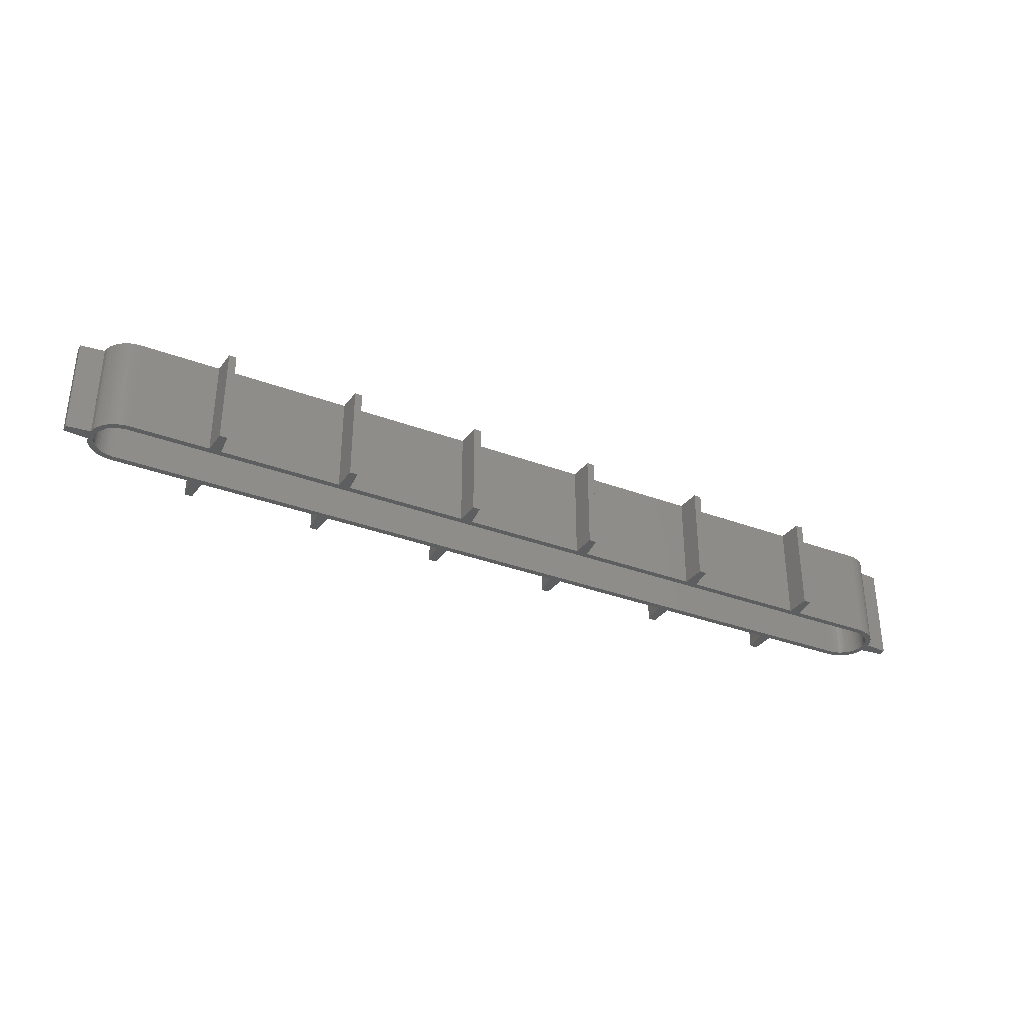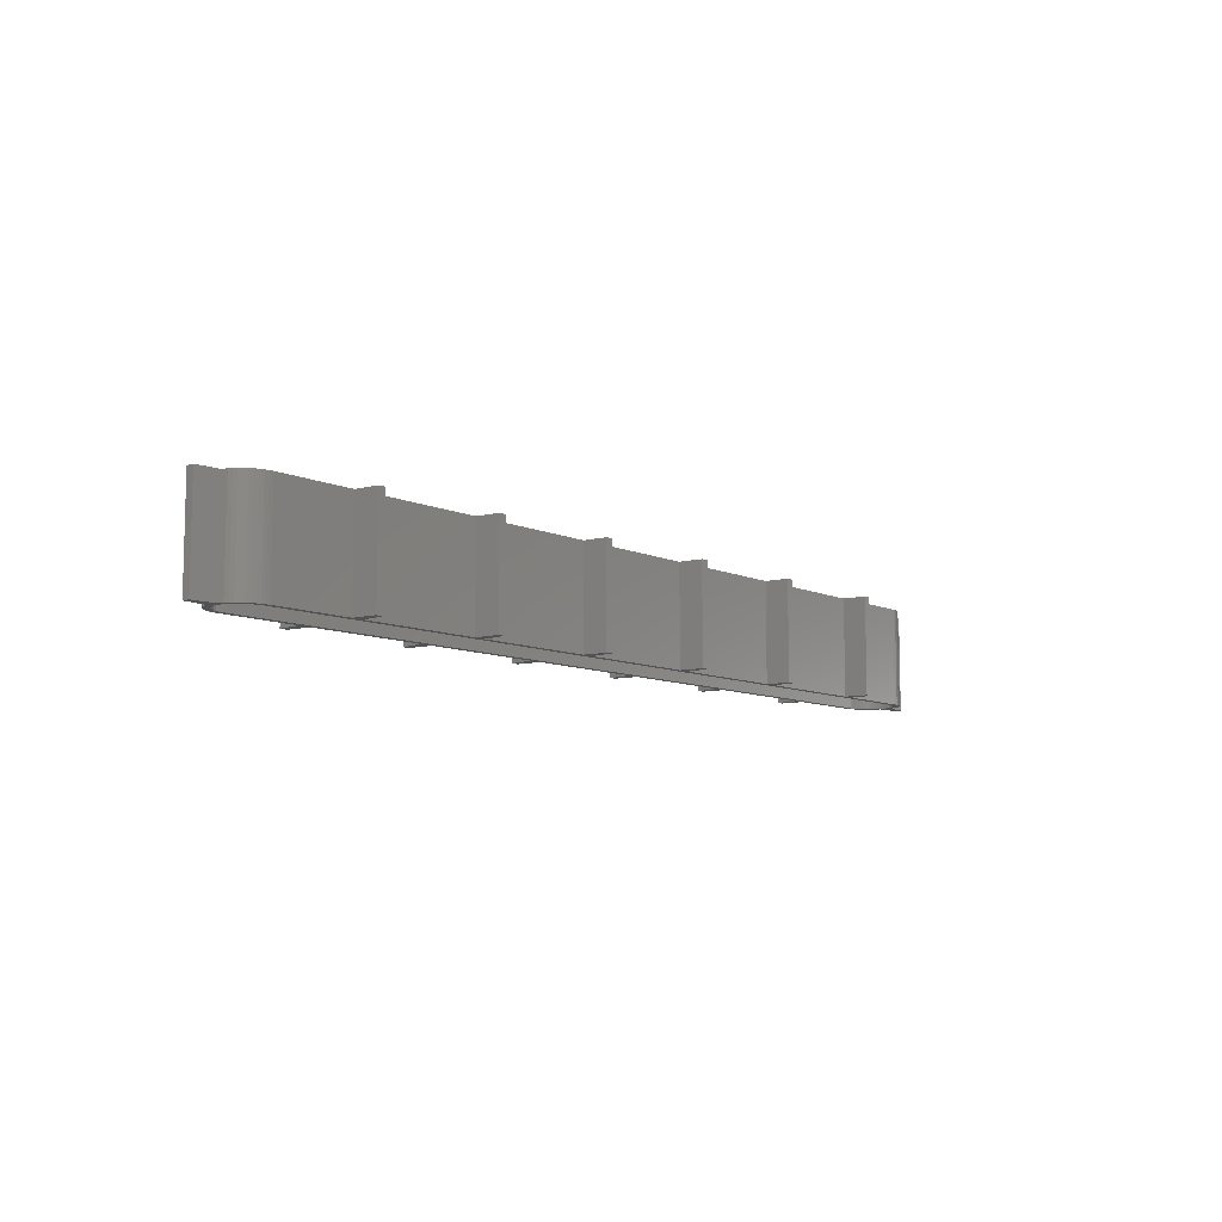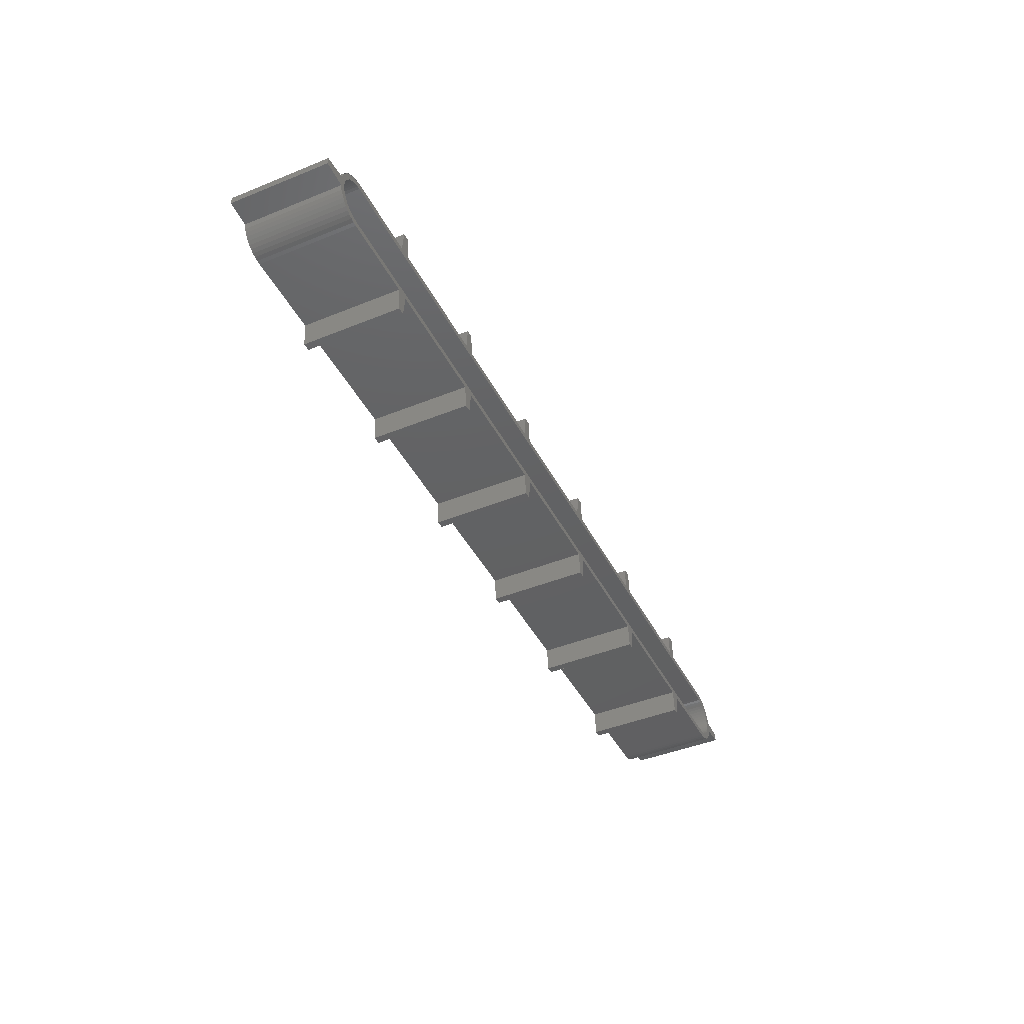
<metadata>
{"format":"stl","ext":"stl","renderer":"f3d","projection":"perspective","resolution":1024,"background":"white","views":[{"elev":-34.7,"azim":153.5,"up":"+Z"},{"elev":-9.0,"azim":-50.1,"up":"+Z"},{"elev":-43.2,"azim":-64.3,"up":"+Y"}]}
</metadata>
<code>
# stl→obj: 388 verts, 616 faces
v -45.3 3.2 6.6
v -56 4 6.6
v -56 3.2 6.6
v -45.3 4 6.6
v -45.3 3.2 -6.6
v -56 3.2 -6.6
v -45.3 4 -6.6
v -56 4 -6.6
v -27.5 3.2 6.6
v -43.7 4 6.6
v -43.7 3.2 6.6
v -27.5 4 6.6
v -27.5 3.2 -6.6
v -43.7 3.2 -6.6
v -27.5 4 -6.6
v -43.7 4 -6.6
v -9.7 3.2 6.6
v -25.9 4 6.6
v -25.9 3.2 6.6
v -9.7 4 6.6
v -9.7 3.2 -6.6
v -25.9 3.2 -6.6
v -9.7 4 -6.6
v -25.9 4 -6.6
v 8.1 3.2 6.6
v -8.1 4 6.6
v -8.1 3.2 6.6
v 8.1 4 6.6
v 8.1 3.2 -6.6
v -8.1 3.2 -6.6
v 8.1 4 -6.6
v -8.1 4 -6.6
v 25.9 3.2 6.6
v 9.7 4 6.6
v 9.7 3.2 6.6
v 25.9 4 6.6
v 25.9 3.2 -6.6
v 9.7 3.2 -6.6
v 25.9 4 -6.6
v 9.7 4 -6.6
v 43.7 3.2 6.6
v 27.5 4 6.6
v 27.5 3.2 6.6
v 43.7 4 6.6
v 43.7 3.2 -6.6
v 27.5 3.2 -6.6
v 43.7 4 -6.6
v 27.5 4 -6.6
v 56 3.2 6.6
v 45.3 4 6.6
v 45.3 3.2 6.6
v 56 4 6.6
v 56 3.2 -6.6
v 45.3 3.2 -6.6
v 56 4 -6.6
v 45.3 4 -6.6
v -45.3 -4 6.6
v -56 -3.2 6.6
v -56 -4 6.6
v -45.3 -3.2 6.6
v -45.3 -4 -6.6
v -56 -4 -6.6
v -45.3 -3.2 -6.6
v -56 -3.2 -6.6
v -27.5 -4 6.6
v -43.7 -3.2 6.6
v -43.7 -4 6.6
v -27.5 -3.2 6.6
v -27.5 -4 -6.6
v -43.7 -4 -6.6
v -27.5 -3.2 -6.6
v -43.7 -3.2 -6.6
v -9.7 -4 6.6
v -25.9 -3.2 6.6
v -25.9 -4 6.6
v -9.7 -3.2 6.6
v -9.7 -4 -6.6
v -25.9 -4 -6.6
v -9.7 -3.2 -6.6
v -25.9 -3.2 -6.6
v 8.1 -4 6.6
v -8.1 -3.2 6.6
v -8.1 -4 6.6
v 8.1 -3.2 6.6
v 8.1 -4 -6.6
v -8.1 -4 -6.6
v 8.1 -3.2 -6.6
v -8.1 -3.2 -6.6
v 25.9 -4 6.6
v 9.7 -3.2 6.6
v 9.7 -4 6.6
v 25.9 -3.2 6.6
v 25.9 -4 -6.6
v 9.7 -4 -6.6
v 25.9 -3.2 -6.6
v 9.7 -3.2 -6.6
v 43.7 -4 6.6
v 27.5 -3.2 6.6
v 27.5 -4 6.6
v 43.7 -3.2 6.6
v 43.7 -4 -6.6
v 27.5 -4 -6.6
v 43.7 -3.2 -6.6
v 27.5 -3.2 -6.6
v 56 -4 6.6
v 45.3 -3.2 6.6
v 45.3 -4 6.6
v 56 -3.2 6.6
v 56 -4 -6.6
v 45.3 -4 -6.6
v 56 -3.2 -6.6
v 45.3 -3.2 -6.6
v -59.7 1.531 6.6
v -59.46 2 6.6
v -59.46 2 -6.6
v -59.7 1.531 -6.6
v -59.17 2.435 6.6
v -59.17 2.435 -6.6
v -58.83 2.829 6.6
v -58.83 2.829 -6.6
v -58.44 3.173 6.6
v -58.44 3.173 -6.6
v -58 3.464 6.6
v -58 3.464 -6.6
v -57.53 3.696 6.6
v -57.53 3.696 -6.6
v -57.04 3.864 6.6
v -57.04 3.864 -6.6
v -56.52 3.966 6.6
v -56.52 3.966 -6.6
v -56.52 -3.966 6.6
v -56.52 -3.966 -6.6
v -57.04 -3.864 6.6
v -57.04 -3.864 -6.6
v -57.53 -3.696 6.6
v -57.53 -3.696 -6.6
v -58 -3.464 6.6
v -58 -3.464 -6.6
v -58.44 -3.174 6.6
v -58.44 -3.174 -6.6
v -58.83 -2.828 6.6
v -58.83 -2.828 -6.6
v -59.17 -2.435 6.6
v -59.17 -2.435 -6.6
v -59.46 -2 6.6
v -59.46 -2 -6.6
v -59.7 -1.531 6.6
v -59.7 -1.531 -6.6
v 56.52 3.966 6.6
v 56.52 3.966 -6.6
v 57.04 3.864 6.6
v 57.04 3.864 -6.6
v 57.53 3.696 6.6
v 57.53 3.696 -6.6
v 58 3.464 6.6
v 58 3.464 -6.6
v 58.44 3.174 6.6
v 58.44 3.174 -6.6
v 58.83 2.828 6.6
v 58.83 2.828 -6.6
v 59.17 2.435 6.6
v 59.17 2.435 -6.6
v 59.46 2 6.6
v 59.46 2 -6.6
v 59.7 1.531 6.6
v 59.7 1.531 -6.6
v 59.7 -1.531 6.6
v 59.46 -2 6.6
v 59.46 -2 -6.6
v 59.7 -1.531 -6.6
v 59.17 -2.435 6.6
v 59.17 -2.435 -6.6
v 58.83 -2.829 6.6
v 58.83 -2.829 -6.6
v 58.44 -3.173 6.6
v 58.44 -3.173 -6.6
v 58 -3.464 6.6
v 58 -3.464 -6.6
v 57.53 -3.696 6.6
v 57.53 -3.696 -6.6
v 57.04 -3.864 6.6
v 57.04 -3.864 -6.6
v 56.52 -3.966 6.6
v 56.52 -3.966 -6.6
v -56.42 -3.172 -6.6
v -56.42 -3.172 6.6
v -56.83 -3.091 -6.6
v -56.83 -3.091 6.6
v -57.22 -2.957 -6.6
v -57.22 -2.957 6.6
v -57.6 -2.771 -6.6
v -57.6 -2.771 6.6
v -57.95 -2.539 -6.6
v -57.95 -2.539 6.6
v -58.26 -2.263 -6.6
v -58.26 -2.263 6.6
v -58.54 -1.948 -6.6
v -58.54 -1.948 6.6
v -58.77 -1.6 -6.6
v -58.77 -1.6 6.6
v -58.96 -1.225 -6.6
v -58.96 -1.225 6.6
v -59.09 -0.8282 -6.6
v -59.09 -0.8282 6.6
v -59.17 -0.4176 -6.6
v -59.17 -0.4176 6.6
v -59.2 0 -6.6
v -59.2 0 6.6
v -59.17 0.4176 -6.6
v -59.17 0.4176 6.6
v -59.09 0.8282 -6.6
v -59.09 0.8282 6.6
v -58.96 1.225 -6.6
v -58.96 1.225 6.6
v -58.77 1.6 -6.6
v -58.77 1.6 6.6
v -58.54 1.948 -6.6
v -58.54 1.948 6.6
v -58.26 2.263 -6.6
v -58.26 2.263 6.6
v -57.95 2.539 -6.6
v -57.95 2.539 6.6
v -57.6 2.771 -6.6
v -57.6 2.771 6.6
v -57.22 2.957 -6.6
v -57.22 2.957 6.6
v -56.83 3.091 -6.6
v -56.83 3.091 6.6
v -56.42 3.172 -6.6
v -56.42 3.172 6.6
v 56.42 3.172 -6.6
v 56.42 3.172 6.6
v 56.83 3.091 -6.6
v 56.83 3.091 6.6
v 57.22 2.957 -6.6
v 57.22 2.957 6.6
v 57.6 2.771 -6.6
v 57.6 2.771 6.6
v 57.95 2.539 -6.6
v 57.95 2.539 6.6
v 58.26 2.263 -6.6
v 58.26 2.263 6.6
v 58.54 1.948 -6.6
v 58.54 1.948 6.6
v 58.77 1.6 -6.6
v 58.77 1.6 6.6
v 58.96 1.225 -6.6
v 58.96 1.225 6.6
v 59.09 0.8282 -6.6
v 59.09 0.8282 6.6
v 59.17 0.4176 -6.6
v 59.17 0.4176 6.6
v 59.2 0 -6.6
v 59.2 0 6.6
v 59.17 -0.4176 -6.6
v 59.17 -0.4176 6.6
v 59.09 -0.8282 -6.6
v 59.09 -0.8282 6.6
v 58.96 -1.225 -6.6
v 58.96 -1.225 6.6
v 58.77 -1.6 -6.6
v 58.77 -1.6 6.6
v 58.54 -1.948 -6.6
v 58.54 -1.948 6.6
v 58.26 -2.263 -6.6
v 58.26 -2.263 6.6
v 57.95 -2.539 -6.6
v 57.95 -2.539 6.6
v 57.6 -2.771 -6.6
v 57.6 -2.771 6.6
v 57.22 -2.957 -6.6
v 57.22 -2.957 6.6
v 56.83 -3.091 -6.6
v 56.83 -3.091 6.6
v 56.42 -3.172 -6.6
v 56.42 -3.172 6.6
v -57.22 2.956 -6.6
v -59.33 -1.378 -6.6
v -59.48 -0.9318 -6.6
v -59.57 -0.4699 -6.6
v -59.17 -0.4177 -6.6
v -59.6 0 -6.6
v -59.57 0.4699 -6.6
v -59.17 0.4177 -6.6
v -59.48 0.9318 -6.6
v -59.09 0.8283 -6.6
v -59.33 1.378 -6.6
v 59.33 1.378 -6.6
v 59.48 0.9318 -6.6
v 59.57 0.4699 -6.6
v 59.17 0.4177 -6.6
v 59.6 -0 -6.6
v 59.2 -0 -6.6
v 59.57 -0.4699 -6.6
v 59.17 -0.4177 -6.6
v 59.48 -0.9318 -6.6
v 59.09 -0.8283 -6.6
v 59.33 -1.378 -6.6
v 57.22 -2.956 -6.6
v -57.22 2.956 6.6
v -59.48 -0.9318 6.6
v -59.33 -1.378 6.6
v -59.57 -0.4699 6.6
v -59.17 -0.4177 6.6
v -59.6 0 6.6
v -59.57 0.4699 6.6
v -59.17 0.4177 6.6
v -59.48 0.9318 6.6
v -59.09 0.8283 6.6
v -59.33 1.378 6.6
v 59.48 0.9318 6.6
v 59.33 1.378 6.6
v 59.57 0.4699 6.6
v 59.17 0.4177 6.6
v 59.6 -0 6.6
v 59.2 -0 6.6
v 59.57 -0.4699 6.6
v 59.17 -0.4177 6.6
v 59.48 -0.9318 6.6
v 59.09 -0.8283 6.6
v 59.33 -1.378 6.6
v 57.22 -2.956 6.6
v -44 7.2 6.6
v -45 7.2 6.6
v -44 7.2 -6.6
v -45 7.2 -6.6
v -26.2 7.2 6.6
v -27.2 7.2 6.6
v -26.2 7.2 -6.6
v -27.2 7.2 -6.6
v -8.4 7.2 6.6
v -9.4 7.2 6.6
v -8.4 7.2 -6.6
v -9.4 7.2 -6.6
v 9.4 7.2 6.6
v 8.4 7.2 6.6
v 9.4 7.2 -6.6
v 8.4 7.2 -6.6
v 27.2 7.2 6.6
v 26.2 7.2 6.6
v 27.2 7.2 -6.6
v 26.2 7.2 -6.6
v 45 7.2 6.6
v 44 7.2 6.6
v 45 7.2 -6.6
v 44 7.2 -6.6
v -59.84 0.8 6.6
v -59.84 0.8 -6.6
v -59.84 -0.8 6.6
v -59.84 -0.8 -6.6
v -63.04 0.5 6.6
v -63.04 -0.5 6.6
v -63.04 0.5 -6.6
v -63.04 -0.5 -6.6
v 59.84 -0.8 6.6
v 59.84 -0.8 -6.6
v 59.6 0 6.6
v 59.84 0.8 6.6
v 59.6 0 -6.6
v 59.84 0.8 -6.6
v 63.04 -0.5 6.6
v 63.04 0.5 6.6
v 63.04 -0.5 -6.6
v 63.04 0.5 -6.6
v -45 -7.2 6.6
v -44 -7.2 6.6
v -45 -7.2 -6.6
v -44 -7.2 -6.6
v -27.2 -7.2 6.6
v -26.2 -7.2 6.6
v -27.2 -7.2 -6.6
v -26.2 -7.2 -6.6
v -9.4 -7.2 6.6
v -8.4 -7.2 6.6
v -9.4 -7.2 -6.6
v -8.4 -7.2 -6.6
v 8.4 -7.2 6.6
v 9.4 -7.2 6.6
v 8.4 -7.2 -6.6
v 9.4 -7.2 -6.6
v 26.2 -7.2 6.6
v 27.2 -7.2 6.6
v 26.2 -7.2 -6.6
v 27.2 -7.2 -6.6
v 44 -7.2 6.6
v 45 -7.2 6.6
v 44 -7.2 -6.6
v 45 -7.2 -6.6
f 1 2 3
f 2 1 4
f 5 3 6
f 3 5 1
f 7 6 8
f 6 7 5
f 4 8 2
f 8 4 7
f 9 10 11
f 10 9 12
f 13 11 14
f 11 13 9
f 15 14 16
f 14 15 13
f 12 16 10
f 16 12 15
f 17 18 19
f 18 17 20
f 21 19 22
f 19 21 17
f 23 22 24
f 22 23 21
f 20 24 18
f 24 20 23
f 25 26 27
f 26 25 28
f 29 27 30
f 27 29 25
f 31 30 32
f 30 31 29
f 28 32 26
f 32 28 31
f 33 34 35
f 34 33 36
f 37 35 38
f 35 37 33
f 39 38 40
f 38 39 37
f 36 40 34
f 40 36 39
f 41 42 43
f 42 41 44
f 45 43 46
f 43 45 41
f 47 46 48
f 46 47 45
f 44 48 42
f 48 44 47
f 49 50 51
f 50 49 52
f 53 51 54
f 51 53 49
f 55 54 56
f 54 55 53
f 52 56 50
f 56 52 55
f 57 58 59
f 58 57 60
f 61 59 62
f 59 61 57
f 63 62 64
f 62 63 61
f 60 64 58
f 64 60 63
f 65 66 67
f 66 65 68
f 69 67 70
f 67 69 65
f 71 70 72
f 70 71 69
f 68 72 66
f 72 68 71
f 73 74 75
f 74 73 76
f 77 75 78
f 75 77 73
f 79 78 80
f 78 79 77
f 76 80 74
f 80 76 79
f 81 82 83
f 82 81 84
f 85 83 86
f 83 85 81
f 87 86 88
f 86 87 85
f 84 88 82
f 88 84 87
f 89 90 91
f 90 89 92
f 93 91 94
f 91 93 89
f 95 94 96
f 94 95 93
f 92 96 90
f 96 92 95
f 97 98 99
f 98 97 100
f 101 99 102
f 99 101 97
f 103 102 104
f 102 103 101
f 100 104 98
f 104 100 103
f 105 106 107
f 106 105 108
f 109 107 110
f 107 109 105
f 111 110 112
f 110 111 109
f 108 112 106
f 112 108 111
f 113 114 115
f 115 116 113
f 114 117 118
f 118 115 114
f 117 119 120
f 120 118 117
f 119 121 122
f 122 120 119
f 121 123 124
f 124 122 121
f 123 125 126
f 126 124 123
f 125 127 128
f 128 126 125
f 127 129 130
f 130 128 127
f 129 2 8
f 8 130 129
f 59 131 132
f 132 62 59
f 131 133 134
f 134 132 131
f 133 135 136
f 136 134 133
f 135 137 138
f 138 136 135
f 137 139 140
f 140 138 137
f 139 141 142
f 142 140 139
f 141 143 144
f 144 142 141
f 143 145 146
f 146 144 143
f 145 147 148
f 148 146 145
f 52 149 150
f 150 55 52
f 149 151 152
f 152 150 149
f 151 153 154
f 154 152 151
f 153 155 156
f 156 154 153
f 155 157 158
f 158 156 155
f 157 159 160
f 160 158 157
f 159 161 162
f 162 160 159
f 161 163 164
f 164 162 161
f 163 165 166
f 166 164 163
f 167 168 169
f 169 170 167
f 168 171 172
f 172 169 168
f 171 173 174
f 174 172 171
f 173 175 176
f 176 174 173
f 175 177 178
f 178 176 175
f 177 179 180
f 180 178 177
f 179 181 182
f 182 180 179
f 181 183 184
f 184 182 181
f 183 105 109
f 109 184 183
f 185 58 64
f 58 185 186
f 187 186 185
f 186 187 188
f 189 188 187
f 188 189 190
f 191 190 189
f 190 191 192
f 193 192 191
f 192 193 194
f 195 194 193
f 194 195 196
f 197 196 195
f 196 197 198
f 199 198 197
f 198 199 200
f 201 200 199
f 200 201 202
f 203 202 201
f 202 203 204
f 205 204 203
f 204 205 206
f 207 206 205
f 206 207 208
f 209 208 207
f 208 209 210
f 211 210 209
f 210 211 212
f 213 212 211
f 212 213 214
f 215 214 213
f 214 215 216
f 217 216 215
f 216 217 218
f 219 218 217
f 218 219 220
f 221 220 219
f 220 221 222
f 223 222 221
f 222 223 224
f 225 224 223
f 224 225 226
f 227 226 225
f 226 227 228
f 229 228 227
f 228 229 230
f 6 230 229
f 230 6 3
f 231 49 53
f 49 231 232
f 233 232 231
f 232 233 234
f 235 234 233
f 234 235 236
f 237 236 235
f 236 237 238
f 239 238 237
f 238 239 240
f 241 240 239
f 240 241 242
f 243 242 241
f 242 243 244
f 245 244 243
f 244 245 246
f 247 246 245
f 246 247 248
f 249 248 247
f 248 249 250
f 251 250 249
f 250 251 252
f 253 252 251
f 252 253 254
f 255 254 253
f 254 255 256
f 257 256 255
f 256 257 258
f 259 258 257
f 258 259 260
f 261 260 259
f 260 261 262
f 263 262 261
f 262 263 264
f 265 264 263
f 264 265 266
f 267 266 265
f 266 267 268
f 269 268 267
f 268 269 270
f 271 270 269
f 270 271 272
f 273 272 271
f 272 273 274
f 275 274 273
f 274 275 276
f 111 276 275
f 276 111 108
f 213 116 120
f 120 219 213
f 219 120 126
f 126 277 219
f 277 126 8
f 8 6 277
f 53 55 154
f 154 235 53
f 235 154 160
f 160 241 235
f 241 160 166
f 166 247 241
f 201 278 279
f 279 203 201
f 203 279 280
f 280 281 203
f 281 280 282
f 282 207 281
f 207 282 283
f 283 284 207
f 284 283 285
f 285 286 284
f 286 285 287
f 287 213 286
f 247 288 289
f 289 249 247
f 249 289 290
f 290 291 249
f 291 290 292
f 292 293 291
f 293 292 294
f 294 295 293
f 295 294 296
f 296 297 295
f 297 296 298
f 298 259 297
f 64 62 136
f 136 189 64
f 189 136 142
f 142 195 189
f 195 142 148
f 148 201 195
f 259 170 174
f 174 265 259
f 265 174 180
f 180 299 265
f 299 180 109
f 109 111 299
f 214 119 113
f 119 214 220
f 220 125 119
f 125 220 300
f 300 2 125
f 2 300 3
f 49 153 52
f 153 49 236
f 236 159 153
f 159 236 242
f 242 165 159
f 165 242 248
f 202 301 302
f 301 202 204
f 204 303 301
f 303 204 304
f 304 305 303
f 305 304 208
f 208 306 305
f 306 208 307
f 307 308 306
f 308 307 309
f 309 310 308
f 310 309 214
f 248 311 312
f 311 248 250
f 250 313 311
f 313 250 314
f 314 315 313
f 315 314 316
f 316 317 315
f 317 316 318
f 318 319 317
f 319 318 320
f 320 321 319
f 321 320 260
f 58 135 59
f 135 58 190
f 190 141 135
f 141 190 196
f 196 147 141
f 147 196 202
f 260 173 167
f 173 260 266
f 266 179 173
f 179 266 322
f 322 105 179
f 105 322 108
f 14 1 5
f 1 14 11
f 1 10 4
f 10 1 11
f 14 7 16
f 7 14 5
f 323 324 4
f 4 10 323
f 10 16 325
f 325 323 10
f 324 326 7
f 7 4 324
f 16 7 326
f 326 325 16
f 324 325 326
f 325 324 323
f 22 9 13
f 9 22 19
f 9 18 12
f 18 9 19
f 22 15 24
f 15 22 13
f 327 328 12
f 12 18 327
f 18 24 329
f 329 327 18
f 328 330 15
f 15 12 328
f 24 15 330
f 330 329 24
f 328 329 330
f 329 328 327
f 30 17 21
f 17 30 27
f 17 26 20
f 26 17 27
f 30 23 32
f 23 30 21
f 331 332 20
f 20 26 331
f 26 32 333
f 333 331 26
f 332 334 23
f 23 20 332
f 32 23 334
f 334 333 32
f 332 333 334
f 333 332 331
f 38 25 29
f 25 38 35
f 25 34 28
f 34 25 35
f 38 31 40
f 31 38 29
f 335 336 28
f 28 34 335
f 34 40 337
f 337 335 34
f 336 338 31
f 31 28 336
f 40 31 338
f 338 337 40
f 336 337 338
f 337 336 335
f 46 33 37
f 33 46 43
f 33 42 36
f 42 33 43
f 46 39 48
f 39 46 37
f 339 340 36
f 36 42 339
f 42 48 341
f 341 339 42
f 340 342 39
f 39 36 340
f 48 39 342
f 342 341 48
f 340 341 342
f 341 340 339
f 54 41 45
f 41 54 51
f 41 50 44
f 50 41 51
f 54 47 56
f 47 54 45
f 343 344 44
f 44 50 343
f 50 56 345
f 345 343 50
f 344 346 47
f 47 44 344
f 56 47 346
f 346 345 56
f 344 345 346
f 345 344 343
f 347 113 116
f 116 348 347
f 305 310 113
f 113 347 305
f 305 347 349
f 305 349 147
f 147 302 305
f 282 348 116
f 116 287 282
f 282 350 348
f 282 278 148
f 148 350 282
f 350 148 147
f 147 349 350
f 351 352 349
f 349 347 351
f 347 348 353
f 353 351 347
f 352 354 350
f 350 349 352
f 348 350 354
f 354 353 348
f 351 353 354
f 354 352 351
f 355 167 170
f 170 356 355
f 357 321 167
f 167 355 357
f 357 355 358
f 357 358 165
f 165 312 357
f 359 356 170
f 170 298 359
f 359 360 356
f 359 288 166
f 166 360 359
f 360 166 165
f 165 358 360
f 361 362 358
f 358 355 361
f 355 356 363
f 363 361 355
f 362 364 360
f 360 358 362
f 356 360 364
f 364 363 356
f 361 363 364
f 364 362 361
f 63 66 72
f 66 63 60
f 66 57 67
f 57 66 60
f 63 70 61
f 70 63 72
f 365 366 67
f 67 57 365
f 57 61 367
f 367 365 57
f 366 368 70
f 70 67 366
f 61 70 368
f 368 367 61
f 366 367 368
f 367 366 365
f 71 74 80
f 74 71 68
f 74 65 75
f 65 74 68
f 71 78 69
f 78 71 80
f 369 370 75
f 75 65 369
f 65 69 371
f 371 369 65
f 370 372 78
f 78 75 370
f 69 78 372
f 372 371 69
f 370 371 372
f 371 370 369
f 79 82 88
f 82 79 76
f 82 73 83
f 73 82 76
f 79 86 77
f 86 79 88
f 373 374 83
f 83 73 373
f 73 77 375
f 375 373 73
f 374 376 86
f 86 83 374
f 77 86 376
f 376 375 77
f 374 375 376
f 375 374 373
f 87 90 96
f 90 87 84
f 90 81 91
f 81 90 84
f 87 94 85
f 94 87 96
f 377 378 91
f 91 81 377
f 81 85 379
f 379 377 81
f 378 380 94
f 94 91 378
f 85 94 380
f 380 379 85
f 378 379 380
f 379 378 377
f 95 98 104
f 98 95 92
f 98 89 99
f 89 98 92
f 95 102 93
f 102 95 104
f 381 382 99
f 99 89 381
f 89 93 383
f 383 381 89
f 382 384 102
f 102 99 382
f 93 102 384
f 384 383 93
f 382 383 384
f 383 382 381
f 103 106 112
f 106 103 100
f 106 97 107
f 97 106 100
f 103 110 101
f 110 103 112
f 385 386 107
f 107 97 385
f 97 101 387
f 387 385 97
f 386 388 110
f 110 107 386
f 101 110 388
f 388 387 101
f 386 387 388
f 387 386 385

</code>
